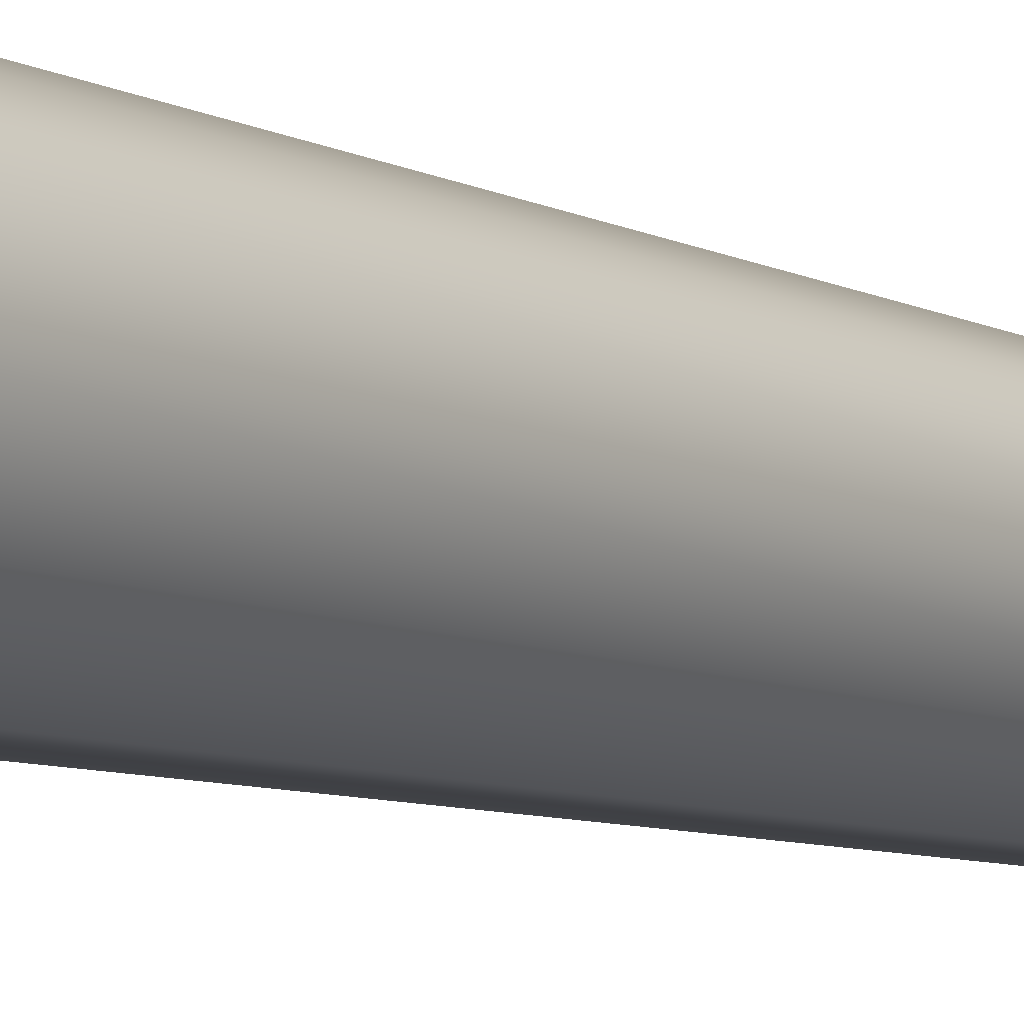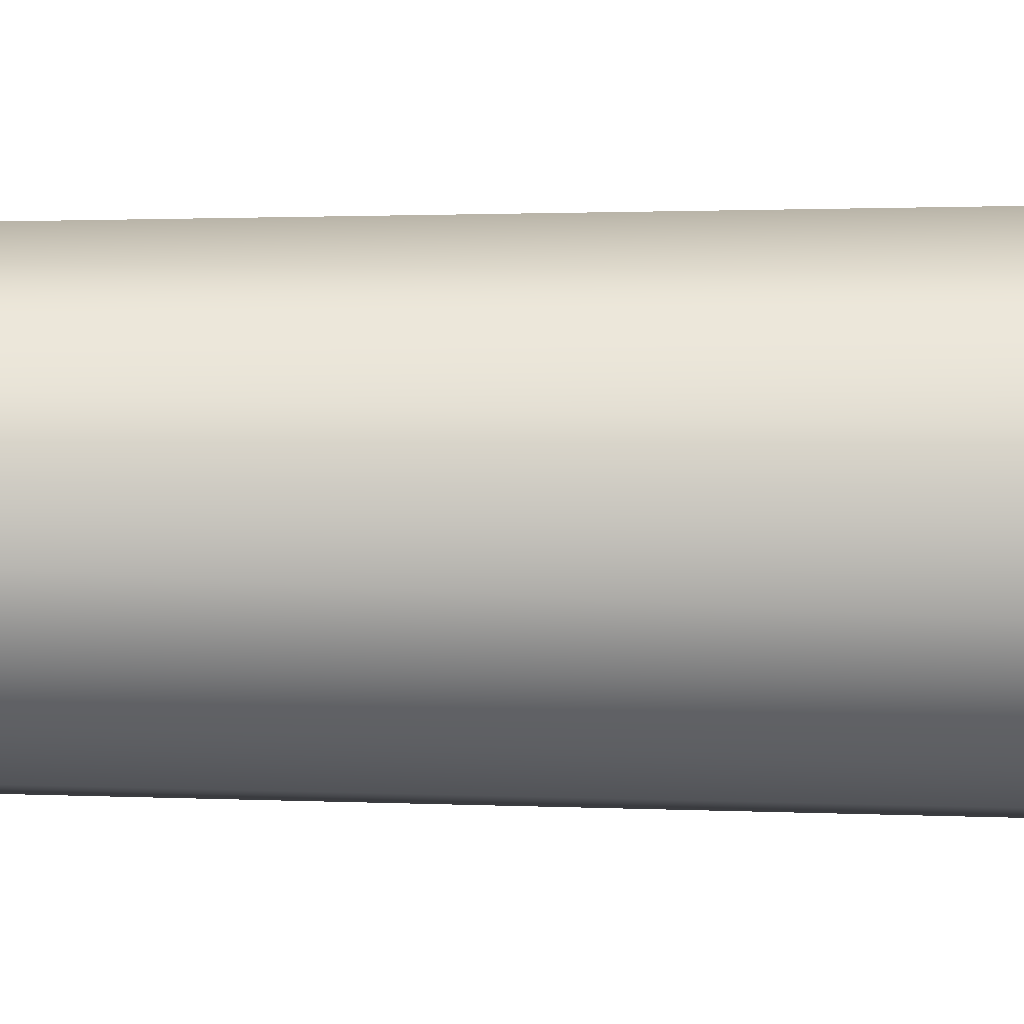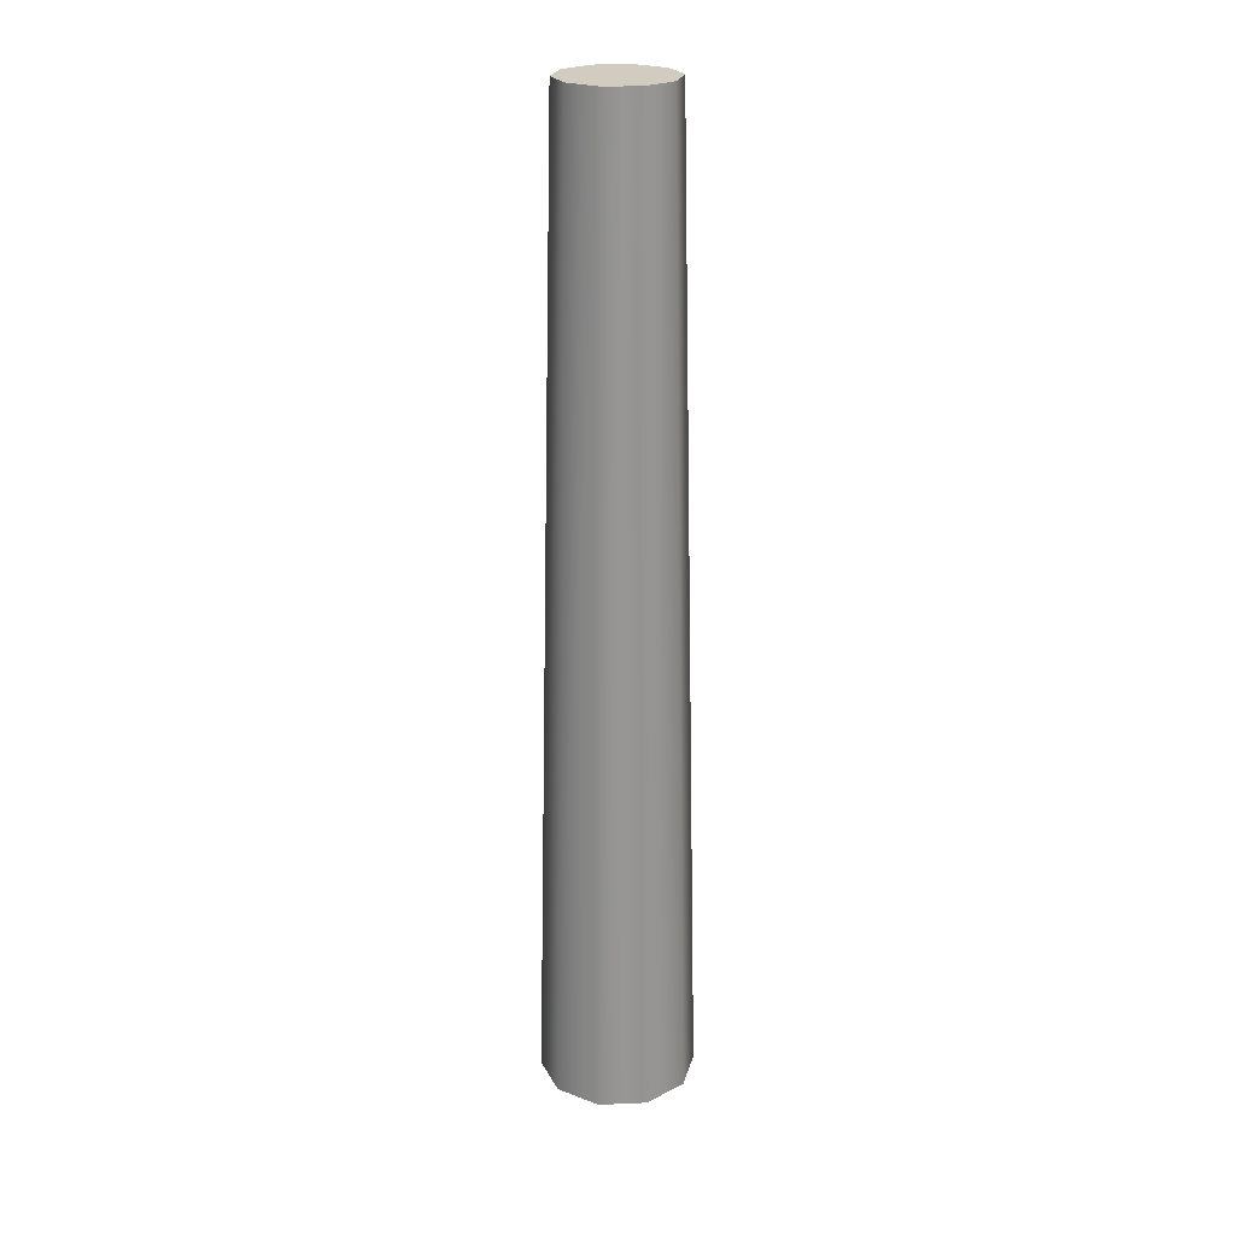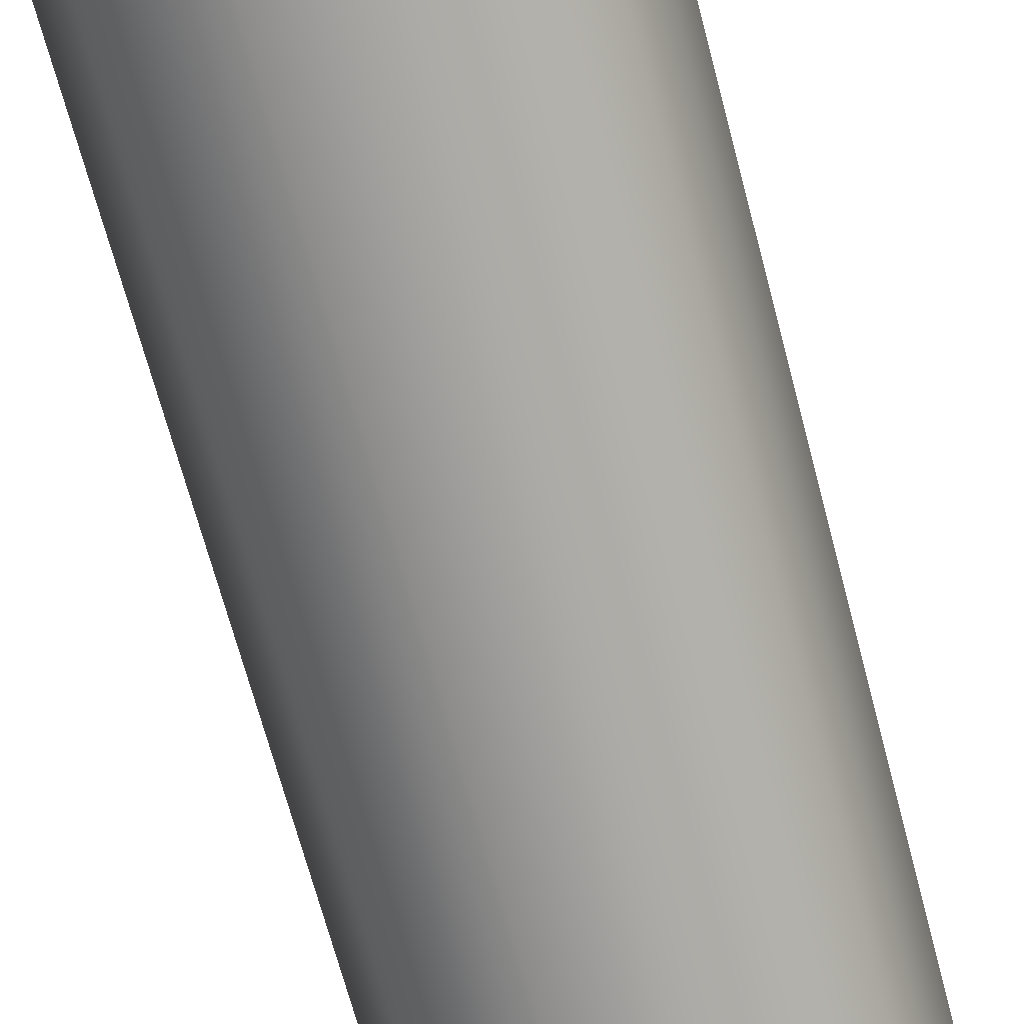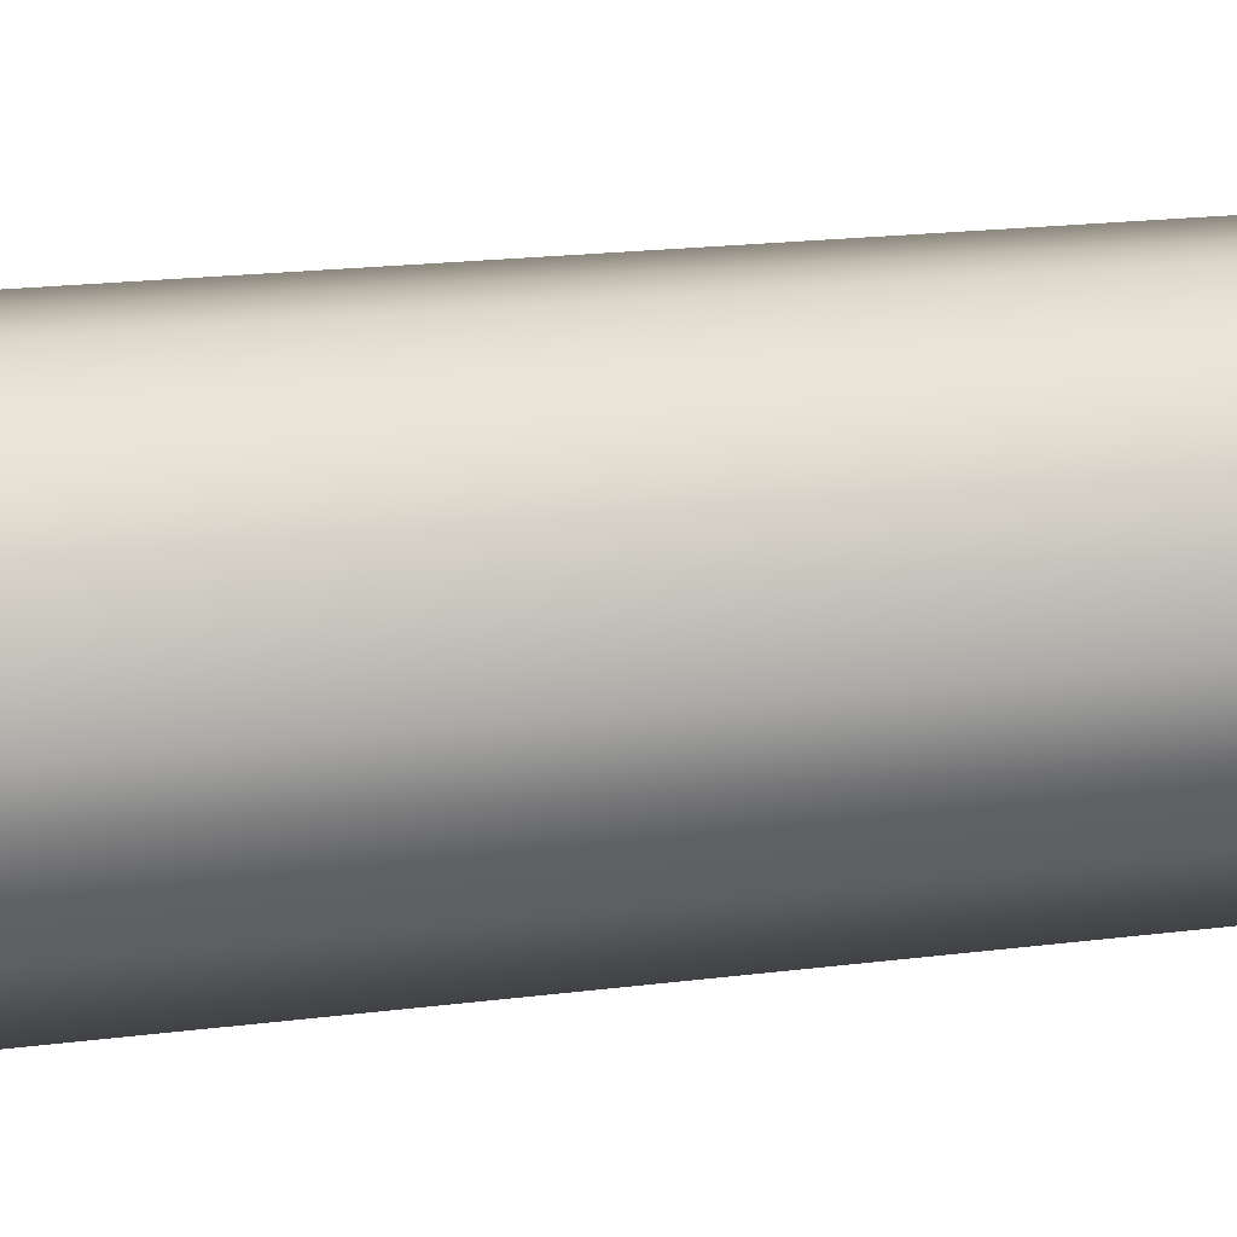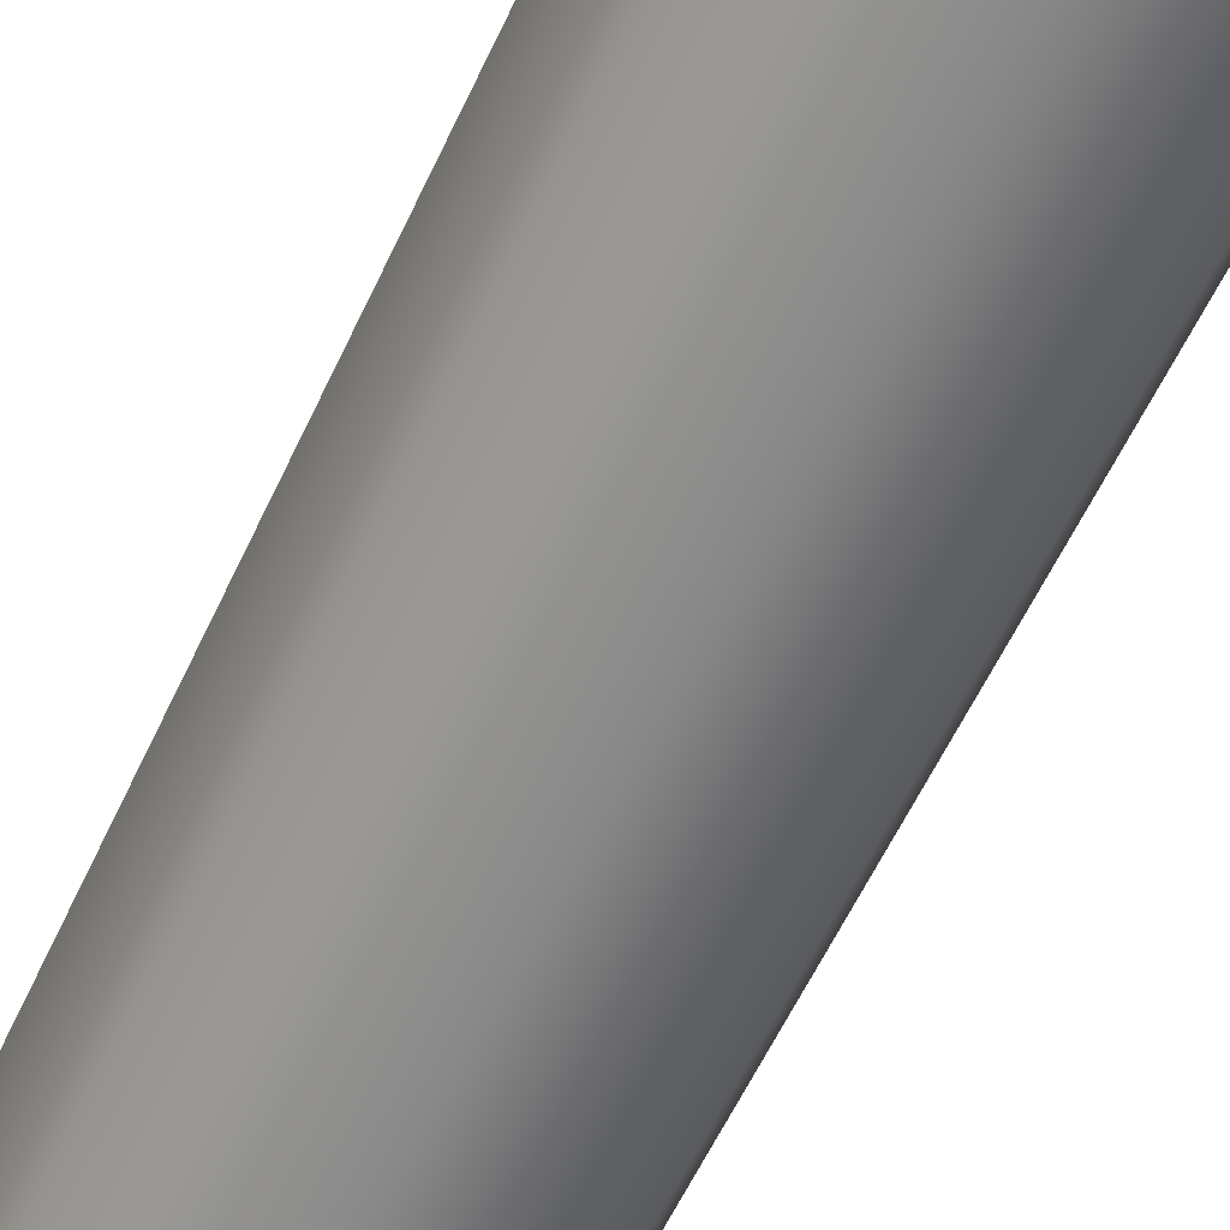
<metadata>
{"format":"obj","ext":"obj","renderer":"f3d","projection":"perspective","resolution":1024,"background":"white","views":[{"elev":-7.8,"azim":36.2,"up":"+Z"},{"elev":-4.8,"azim":-92.9,"up":"+Z"},{"elev":23.9,"azim":-111.9,"up":"+Y"},{"elev":-74.4,"azim":15.3,"up":"+Z"},{"elev":-57.8,"azim":95.4,"up":"+Z"},{"elev":-63.2,"azim":-25.7,"up":"+Z"}]}
</metadata>
<code>
v 0.3222 5.525 -0.004246
v 0.2612 5.525 0.1836
v 0.1015 5.525 0.2998
v -0.09607 5.525 0.2998
v -0.2559 5.525 0.1838
v -0.317 5.525 -0.004048
v -0.256 5.525 -0.1919
v -0.09626 5.525 -0.3081
v 0.1013 5.525 -0.3081
v 0.2611 5.525 -0.1921
v 0.4422 -0.04676 -0.004284
v 0.3583 -0.04676 0.2541
v 0.1386 -0.04676 0.4139
v -0.1331 -0.04676 0.414
v -0.353 -0.04676 0.2543
v -0.437 -0.04676 -0.00401
v -0.3531 -0.04676 -0.2624
v -0.1334 -0.04676 -0.4222
v 0.1383 -0.04676 -0.4223
v 0.3581 -0.04676 -0.2626
v 0.002596 5.525 -0.004147
v 0.3222 5.525 -0.004246
v 0.2612 5.525 0.1836
v 0.1015 5.525 0.2998
v -0.09607 5.525 0.2998
v -0.2559 5.525 0.1838
v -0.317 5.525 -0.004048
v -0.256 5.525 -0.1919
v -0.09626 5.525 -0.3081
v 0.1013 5.525 -0.3081
v 0.2611 5.525 -0.1921
v 0.002596 -0.04676 -0.004147
v 0.4422 -0.04676 -0.004284
v 0.3583 -0.04676 0.2541
v 0.1386 -0.04676 0.4139
v -0.1331 -0.04676 0.414
v -0.353 -0.04676 0.2543
v -0.437 -0.04676 -0.00401
v -0.3531 -0.04676 -0.2624
v -0.1334 -0.04676 -0.4222
v 0.1383 -0.04676 -0.4223
v 0.3581 -0.04676 -0.2626
f 1 2 12 11
f 2 3 13 12
f 3 4 14 13
f 4 5 15 14
f 5 6 16 15
f 6 7 17 16
f 7 8 18 17
f 8 9 19 18
f 9 10 20 19
f 10 1 11 20
f 21 23 22
f 21 24 23
f 21 25 24
f 21 26 25
f 21 27 26
f 21 28 27
f 21 29 28
f 21 30 29
f 21 31 30
f 21 22 31
f 32 33 34
f 32 34 35
f 32 35 36
f 32 36 37
f 32 37 38
f 32 38 39
f 32 39 40
f 32 40 41
f 32 41 42
f 32 42 33

</code>
